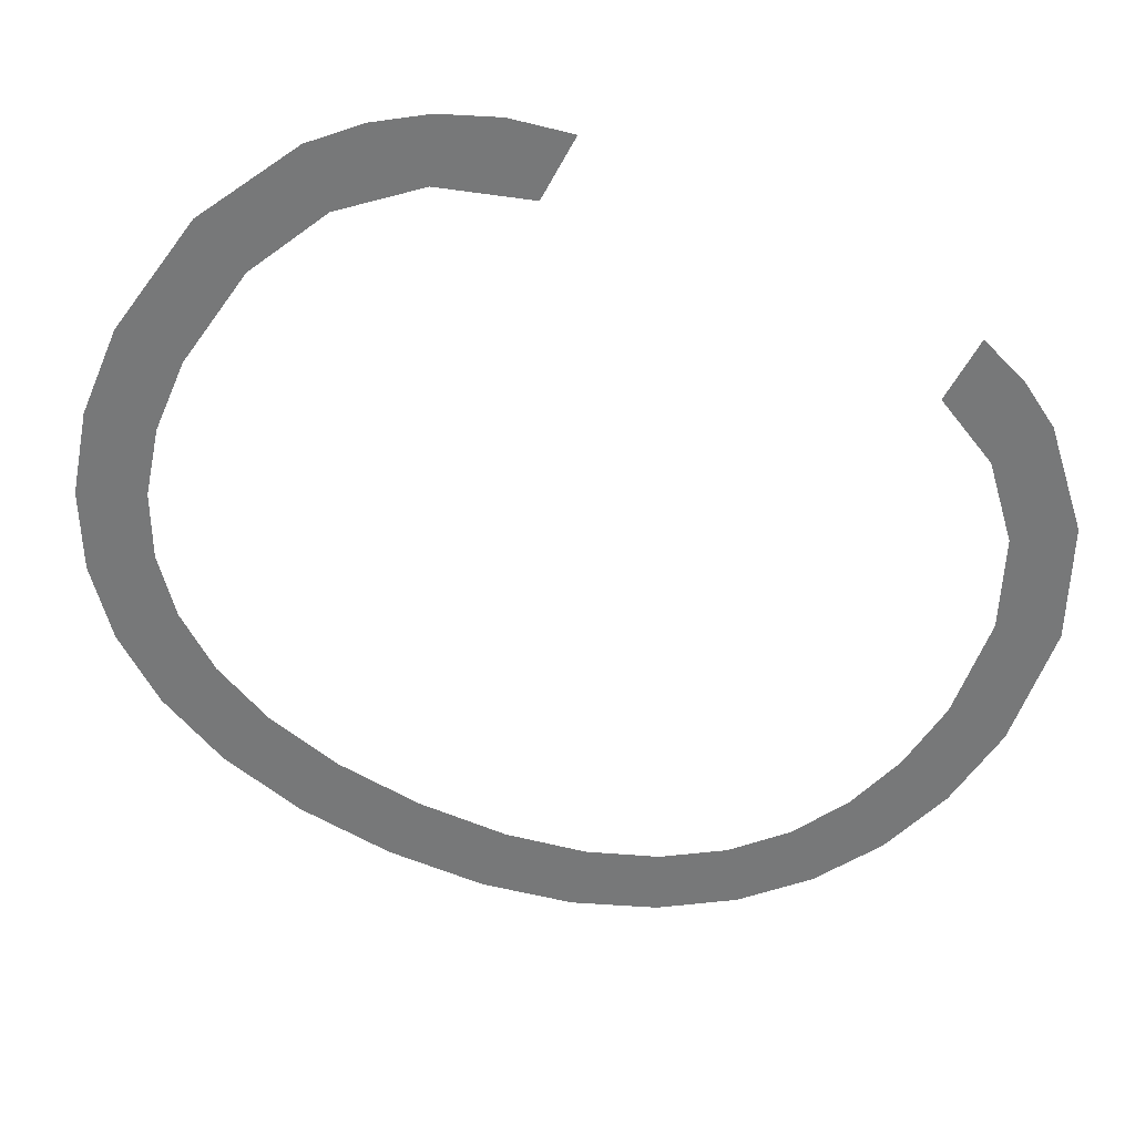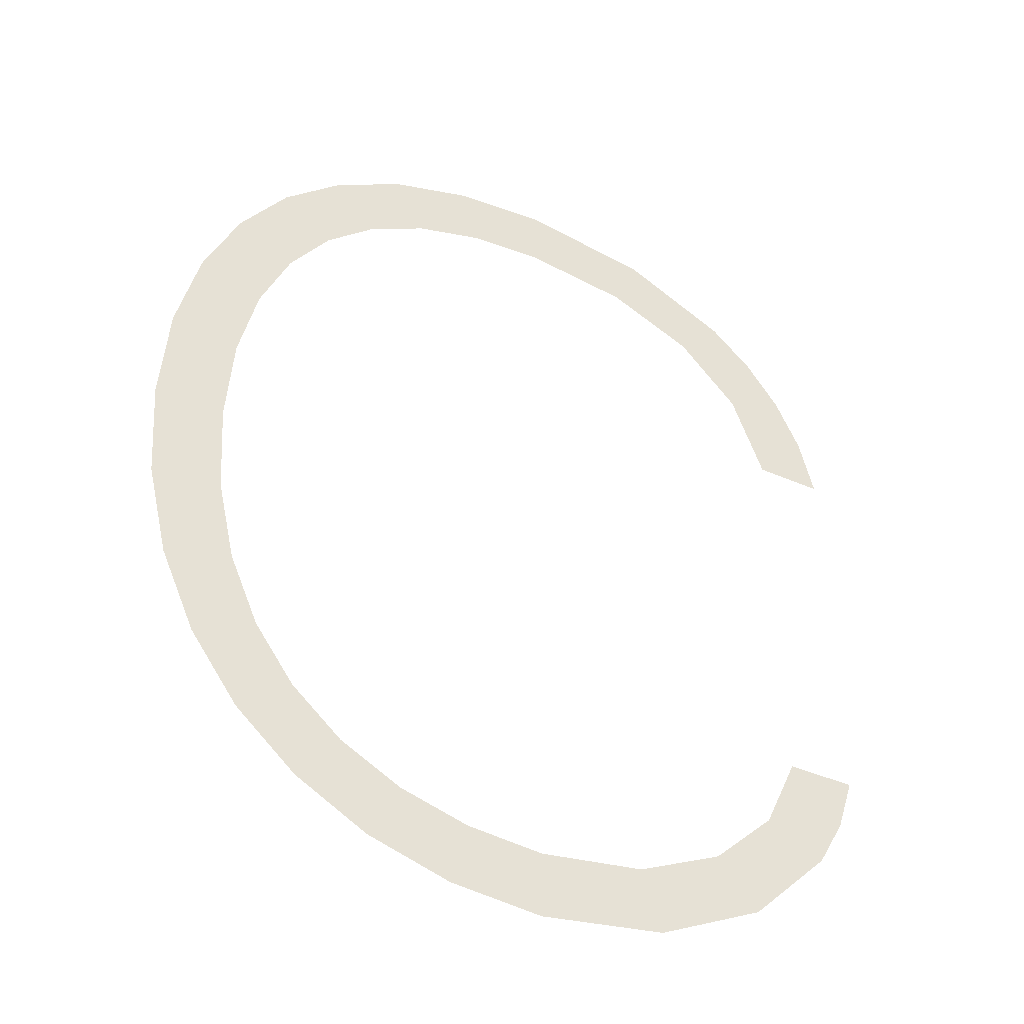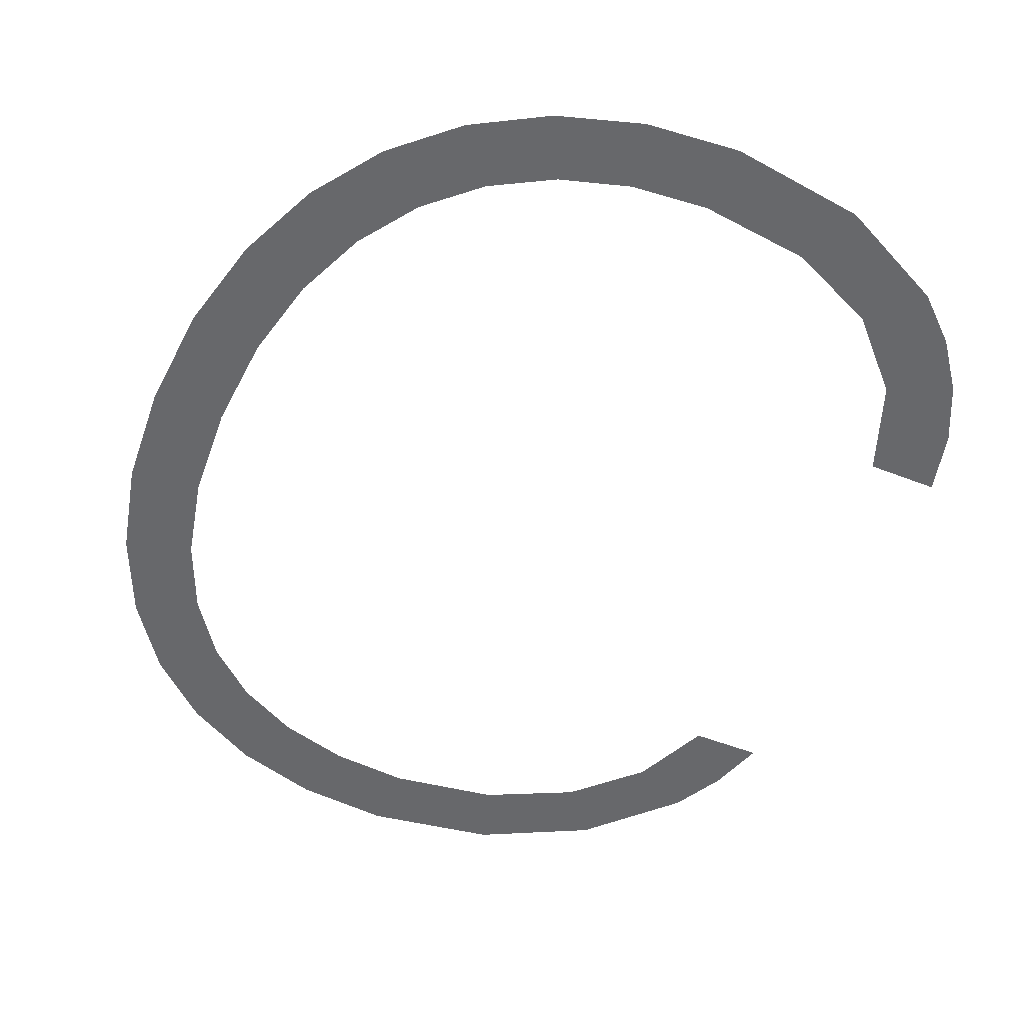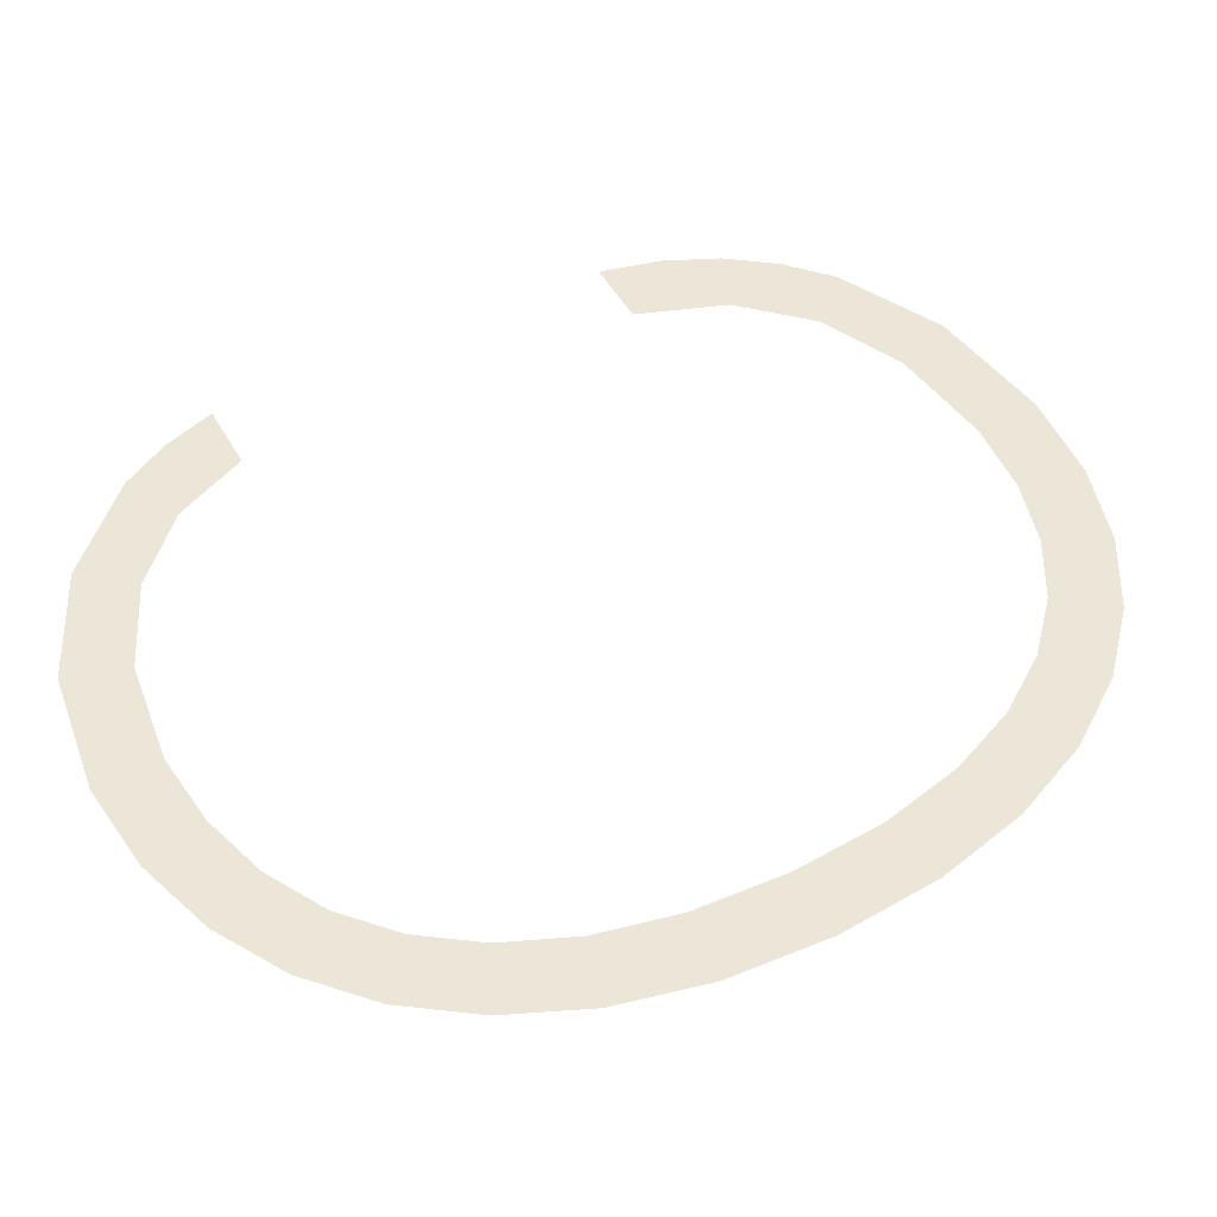
<metadata>
{"format":"obj","ext":"obj","renderer":"f3d","projection":"perspective","resolution":1024,"background":"white","views":[{"elev":-57.4,"azim":61.7,"up":"+Y"},{"elev":-42.3,"azim":-27.6,"up":"+Z"},{"elev":-52.3,"azim":-22.9,"up":"+Y"},{"elev":49.5,"azim":-118.4,"up":"+Y"}]}
</metadata>
<code>
o mesh11/mesh11-geometry#mesh11-geometry
v -0.6822 -0.1557 0.2618
v -0.682 -0.1557 0.2655
v -0.6821 -0.1557 0.2675
v -0.6812 -0.1557 0.2604
v -0.6822 -0.1557 0.2732
v -0.6816 -0.1557 0.2638
v -0.6829 -0.1557 0.2715
v -0.682 -0.1557 0.2694
v -0.681 -0.1557 0.2624
v -0.6829 -0.1557 0.2634
v -0.6812 -0.1557 0.2746
v -0.68 -0.1557 0.2593
v -0.6834 -0.1557 0.2696
v -0.6816 -0.1557 0.2711
v -0.6801 -0.1557 0.2612
v -0.6834 -0.1557 0.2653
v -0.681 -0.1557 0.2725
v -0.6791 -0.1557 0.2603
v -0.6835 -0.1557 0.2675
v -0.68 -0.1557 0.2757
v -0.6785 -0.1557 0.2584
v -0.6801 -0.1557 0.2737
v -0.6779 -0.1557 0.2597
v -0.6791 -0.1557 0.2747
v -0.6768 -0.1557 0.2579
v -0.6785 -0.1557 0.2766
v -0.6765 -0.1557 0.2593
v -0.6779 -0.1557 0.2754
v -0.6749 -0.1557 0.2577
v -0.6768 -0.1557 0.2771
v -0.6749 -0.1557 0.2591
v -0.6765 -0.1557 0.2758
v -0.6723 -0.1557 0.2581
v -0.6749 -0.1557 0.2773
v -0.6727 -0.1557 0.2594
v -0.6749 -0.1557 0.2759
v -0.671 -0.1557 0.2603
v -0.6727 -0.1557 0.2756
v -0.6701 -0.1557 0.2593
v -0.6722 -0.1557 0.2769
v -0.6697 -0.1557 0.2616
v -0.6709 -0.1557 0.2748
v -0.6685 -0.1557 0.261
v -0.67 -0.1557 0.2758
v -0.669 -0.1557 0.2631
v -0.6696 -0.1557 0.2735
v -0.6675 -0.1557 0.2631
v -0.6691 -0.1557 0.275
v -0.6679 -0.1557 0.262
v -0.669 -0.1557 0.2716
v -0.6684 -0.1557 0.274
v -0.6675 -0.1557 0.2716
v -0.6678 -0.1557 0.2729
f 1 2 3
f 2 1 4
f 3 2 1
f 4 1 2
f 5 1 3
f 3 1 5
f 2 4 6
f 6 4 2
f 7 1 5
f 5 1 7
f 5 3 8
f 8 3 5
f 6 4 9
f 9 4 6
f 7 10 1
f 1 10 7
f 5 8 11
f 11 8 5
f 9 4 12
f 12 4 9
f 13 10 7
f 7 10 13
f 11 8 14
f 14 8 11
f 9 12 15
f 15 12 9
f 13 16 10
f 10 16 13
f 11 14 17
f 17 14 11
f 15 12 18
f 18 12 15
f 16 13 19
f 19 13 16
f 11 17 20
f 20 17 11
f 18 12 21
f 21 12 18
f 20 17 22
f 22 17 20
f 18 21 23
f 23 21 18
f 20 22 24
f 24 22 20
f 23 21 25
f 25 21 23
f 20 24 26
f 26 24 20
f 23 25 27
f 27 25 23
f 26 24 28
f 28 24 26
f 27 25 29
f 29 25 27
f 26 28 30
f 30 28 26
f 27 29 31
f 31 29 27
f 30 28 32
f 32 28 30
f 31 29 33
f 33 29 31
f 30 32 34
f 34 32 30
f 31 33 35
f 35 33 31
f 34 32 36
f 36 32 34
f 35 33 37
f 37 33 35
f 34 36 38
f 38 36 34
f 37 33 39
f 39 33 37
f 34 38 40
f 40 38 34
f 37 39 41
f 41 39 37
f 40 38 42
f 42 38 40
f 41 39 43
f 43 39 41
f 40 42 44
f 44 42 40
f 41 43 45
f 45 43 41
f 44 42 46
f 46 42 44
f 45 43 47
f 47 43 45
f 44 46 48
f 48 46 44
f 47 43 49
f 49 43 47
f 48 46 50
f 50 46 48
f 48 50 51
f 51 50 48
f 51 50 52
f 52 50 51
f 51 52 53
f 53 52 51

</code>
